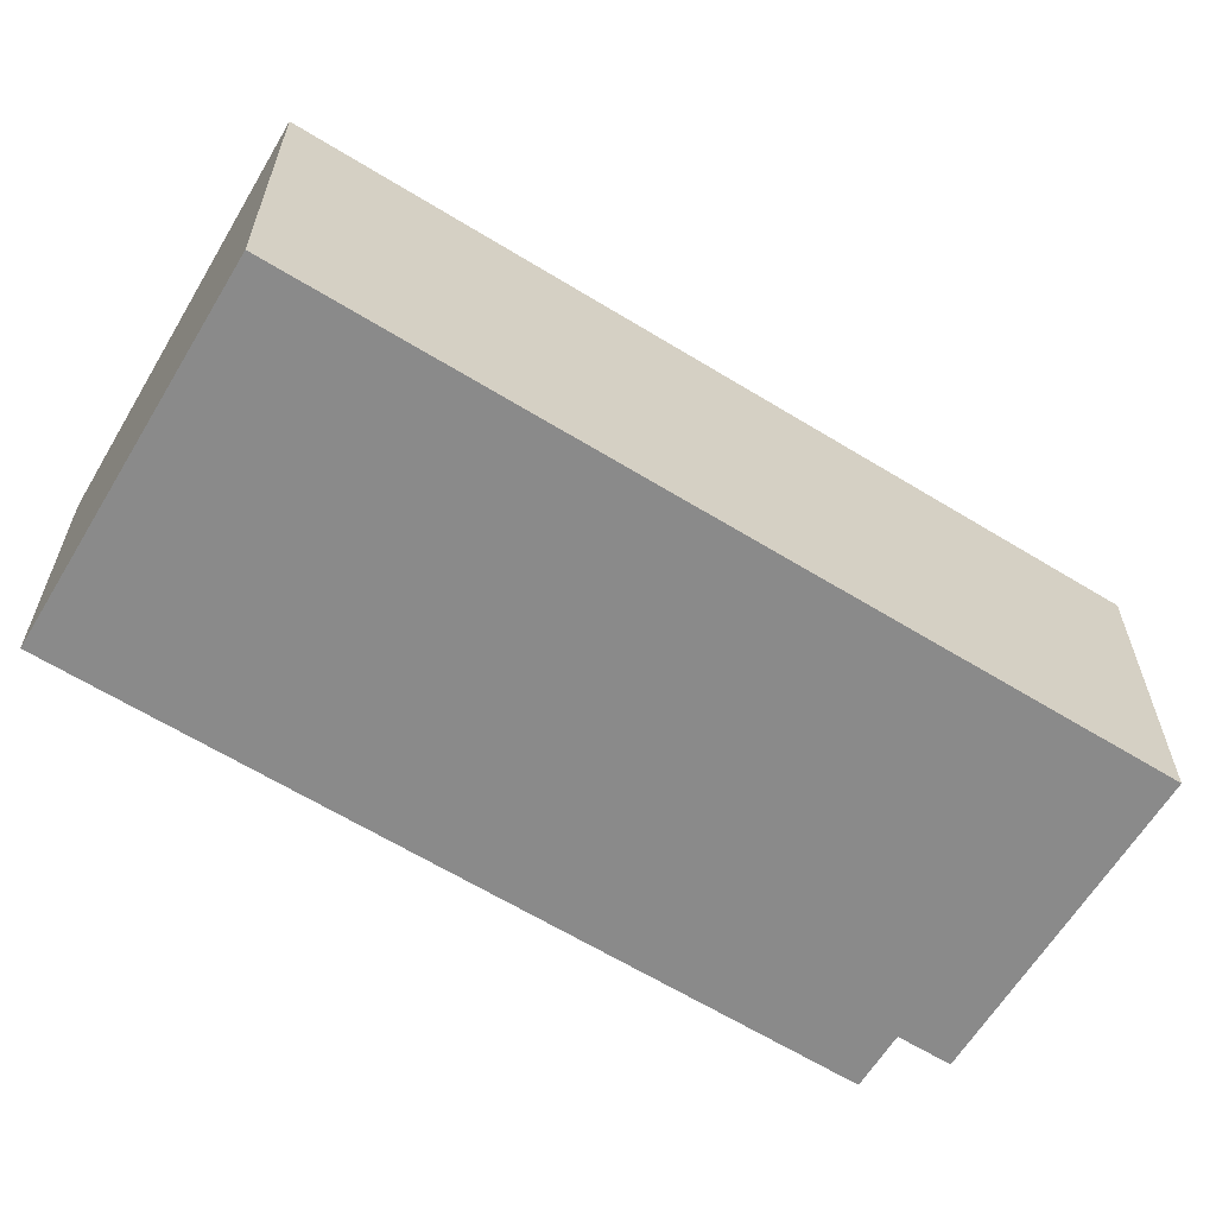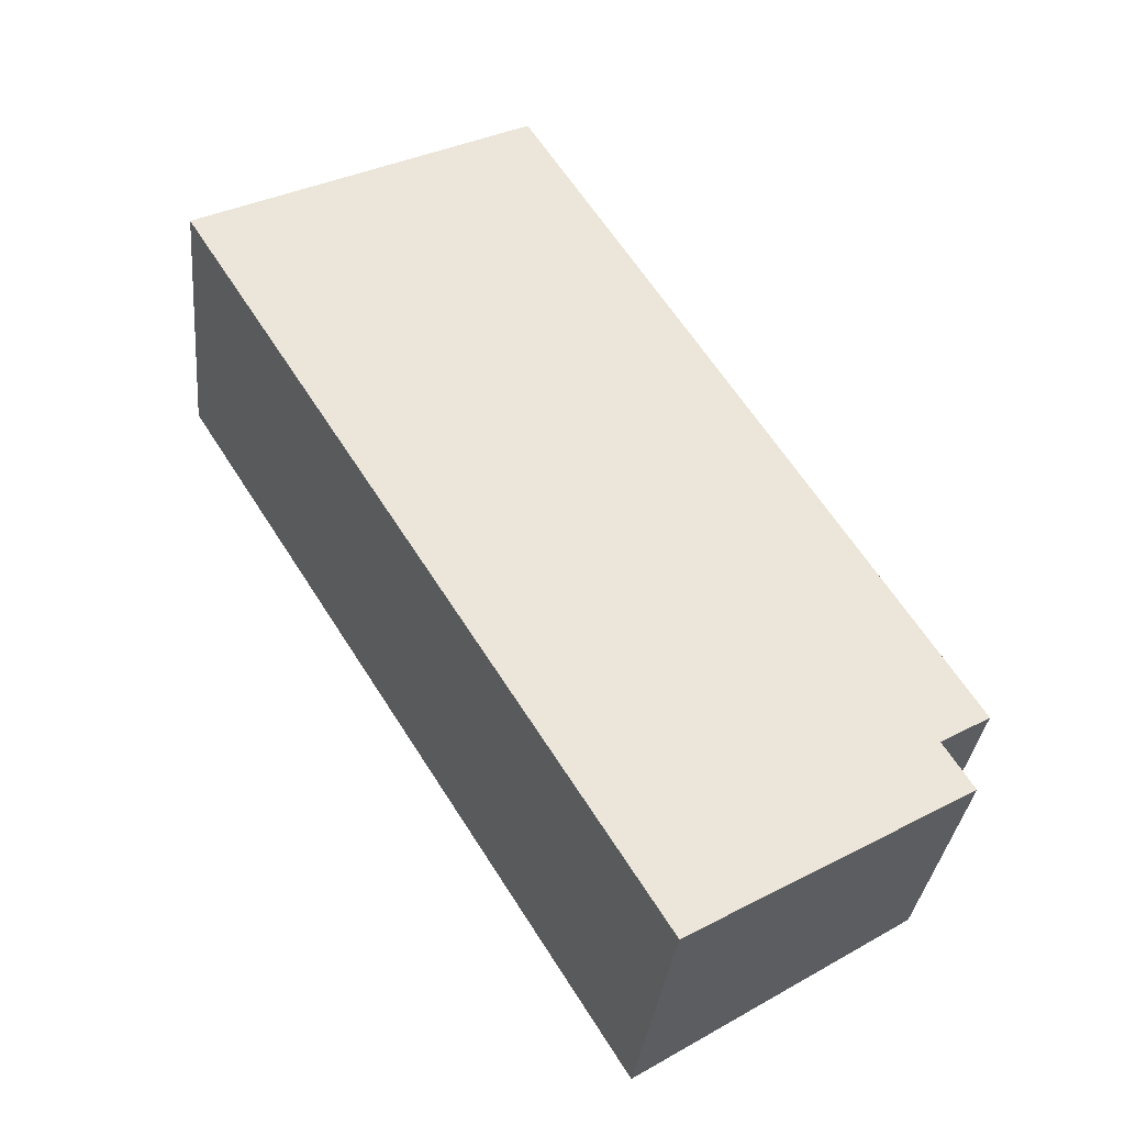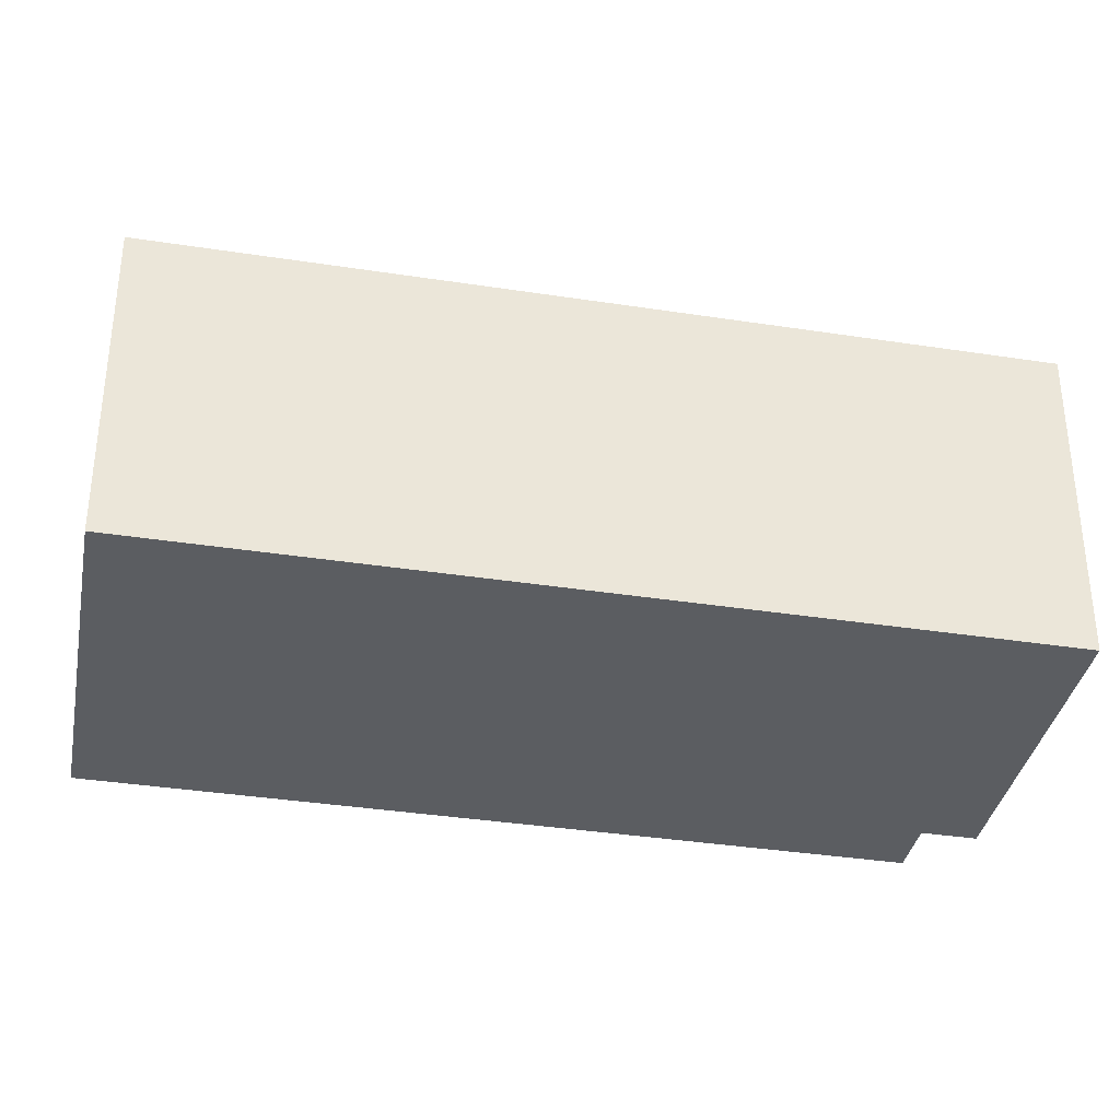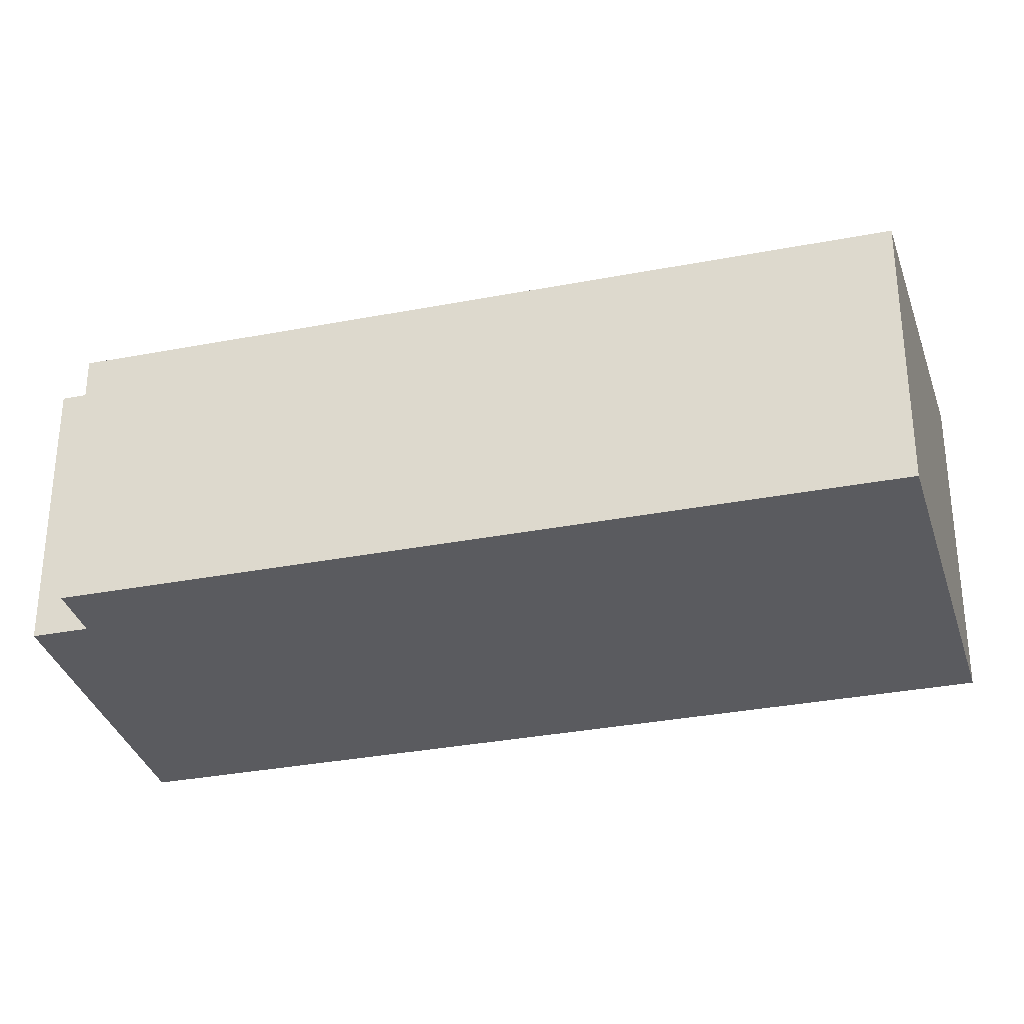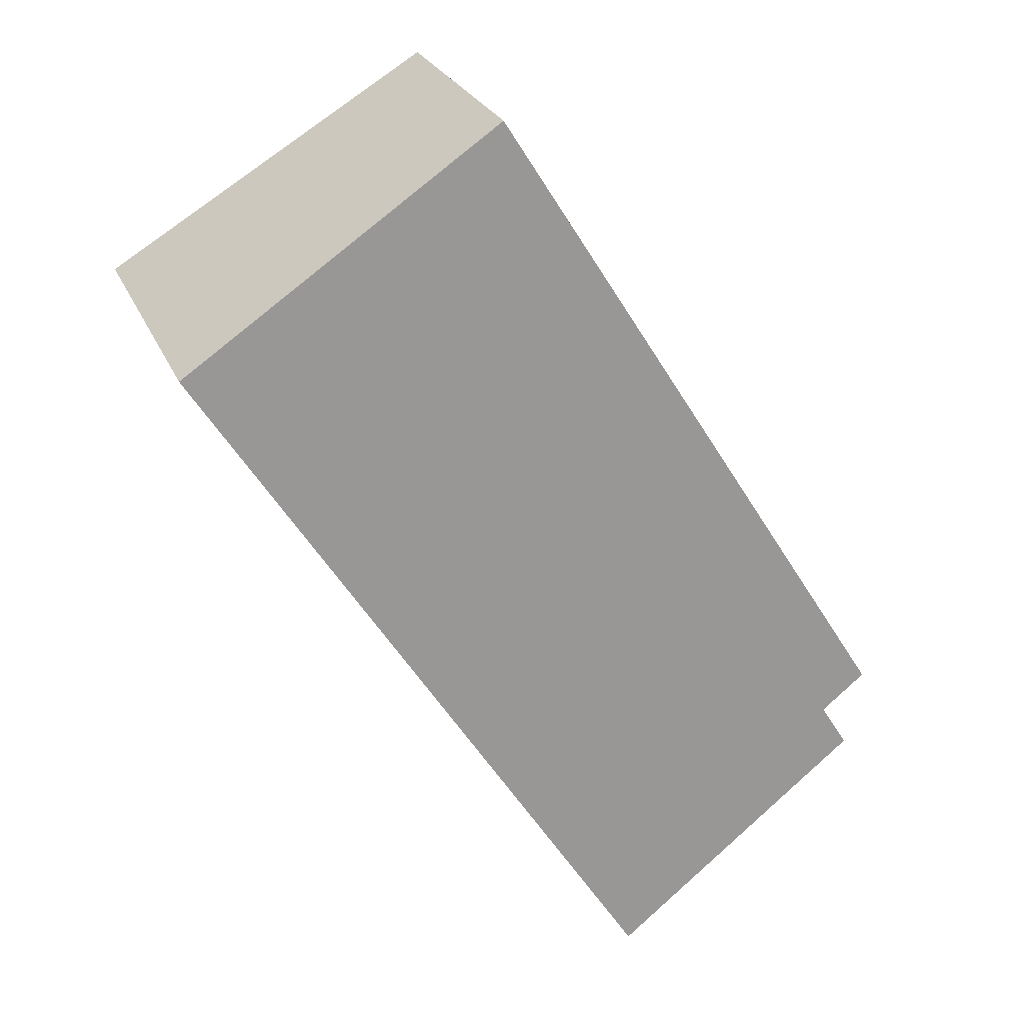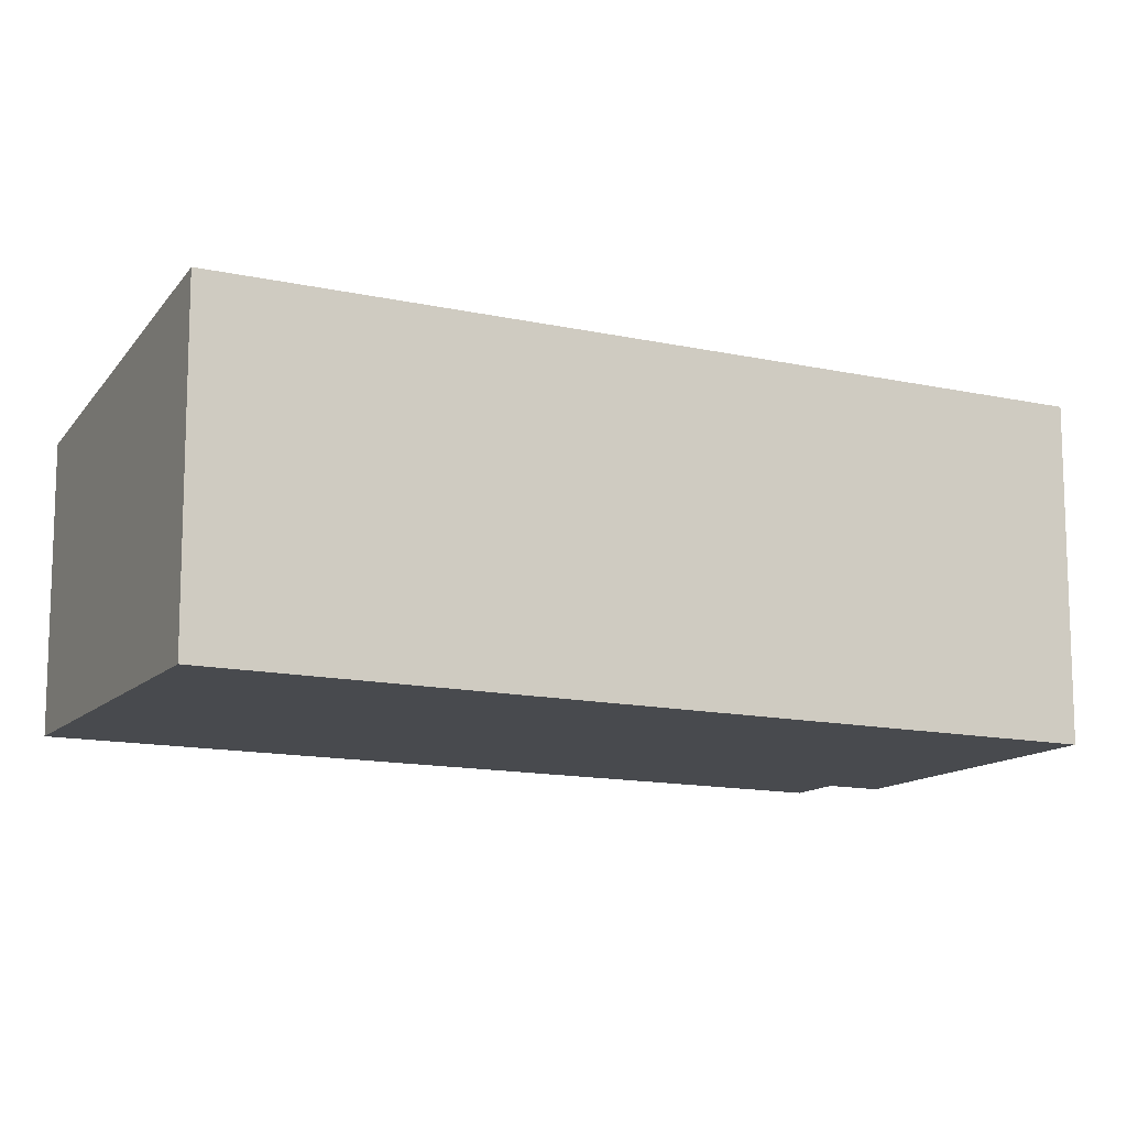
<metadata>
{"format":"obj","ext":"obj","renderer":"f3d","projection":"perspective","resolution":1024,"background":"white","views":[{"elev":-63.4,"azim":90.3,"up":"+Y"},{"elev":-32.4,"azim":174.3,"up":"+Z"},{"elev":-36.2,"azim":110.7,"up":"+Y"},{"elev":-32.8,"azim":-42.9,"up":"+Y"},{"elev":25.8,"azim":160.6,"up":"+Z"},{"elev":-13.0,"azim":94.9,"up":"+Y"}]}
</metadata>
<code>
v  7.178 4.595 11.43
v  0.846 4.725 -0.532
v  0 4.595 2.814e-16
v  5.017 5.441 -4.243
v  12.76 5.441 8.076
v  0.355 4.725 -1.314
v  5.017 2.598e-16 -4.243
v  0.355 8.046e-17 -1.314
v  0.846 3.258e-17 -0.532
v  0 0 0
v  7.178 -6.998e-16 11.43
v  12.76 -4.945e-16 8.076
g defaultobject
f 1 2 3
f 2 1 4
f 4 1 5
f 4 6 2
f 7 6 4
f 6 7 8
f 9 3 2
f 3 9 10
f 8 2 6
f 2 8 9
f 10 1 3
f 1 10 11
f 1 12 5
f 12 1 11
f 12 4 5
f 4 12 7
f 10 12 11
f 12 10 9
f 12 9 8
f 12 8 7

</code>
